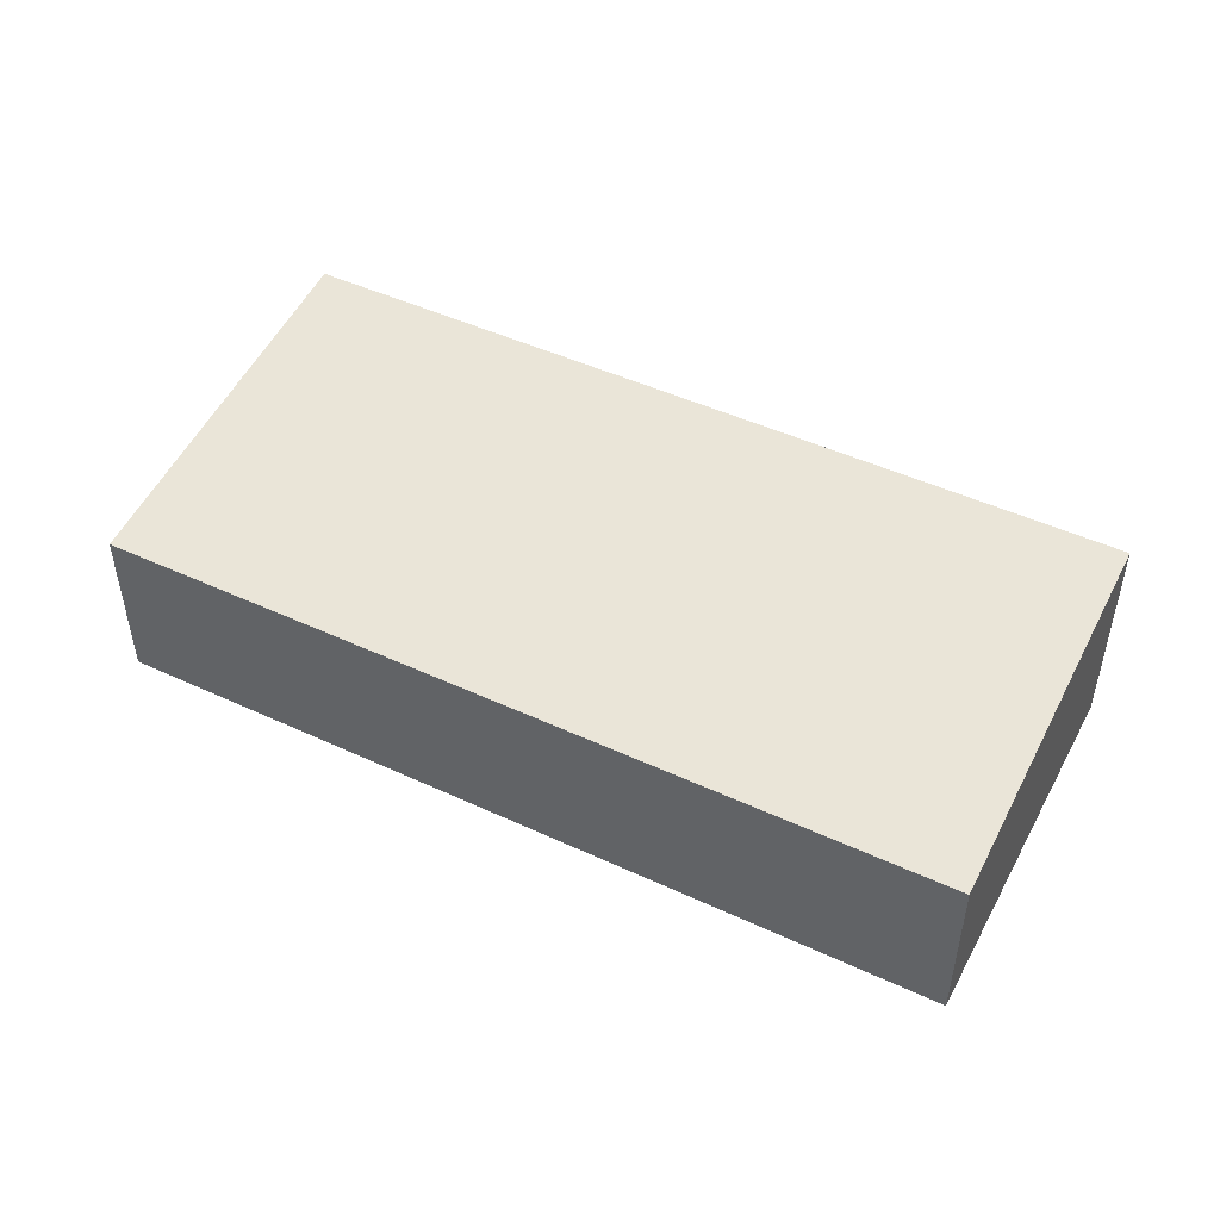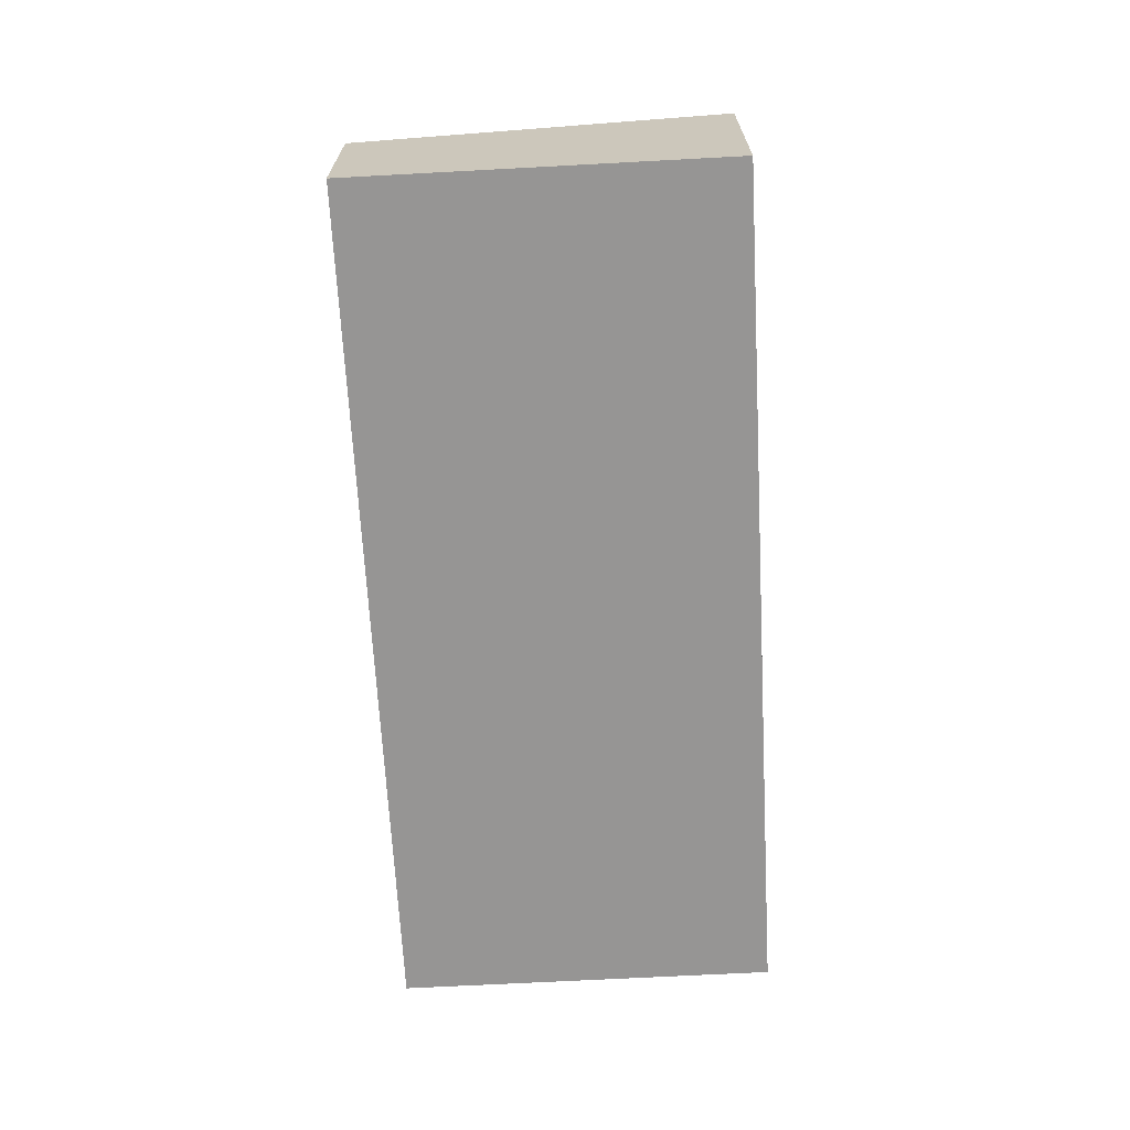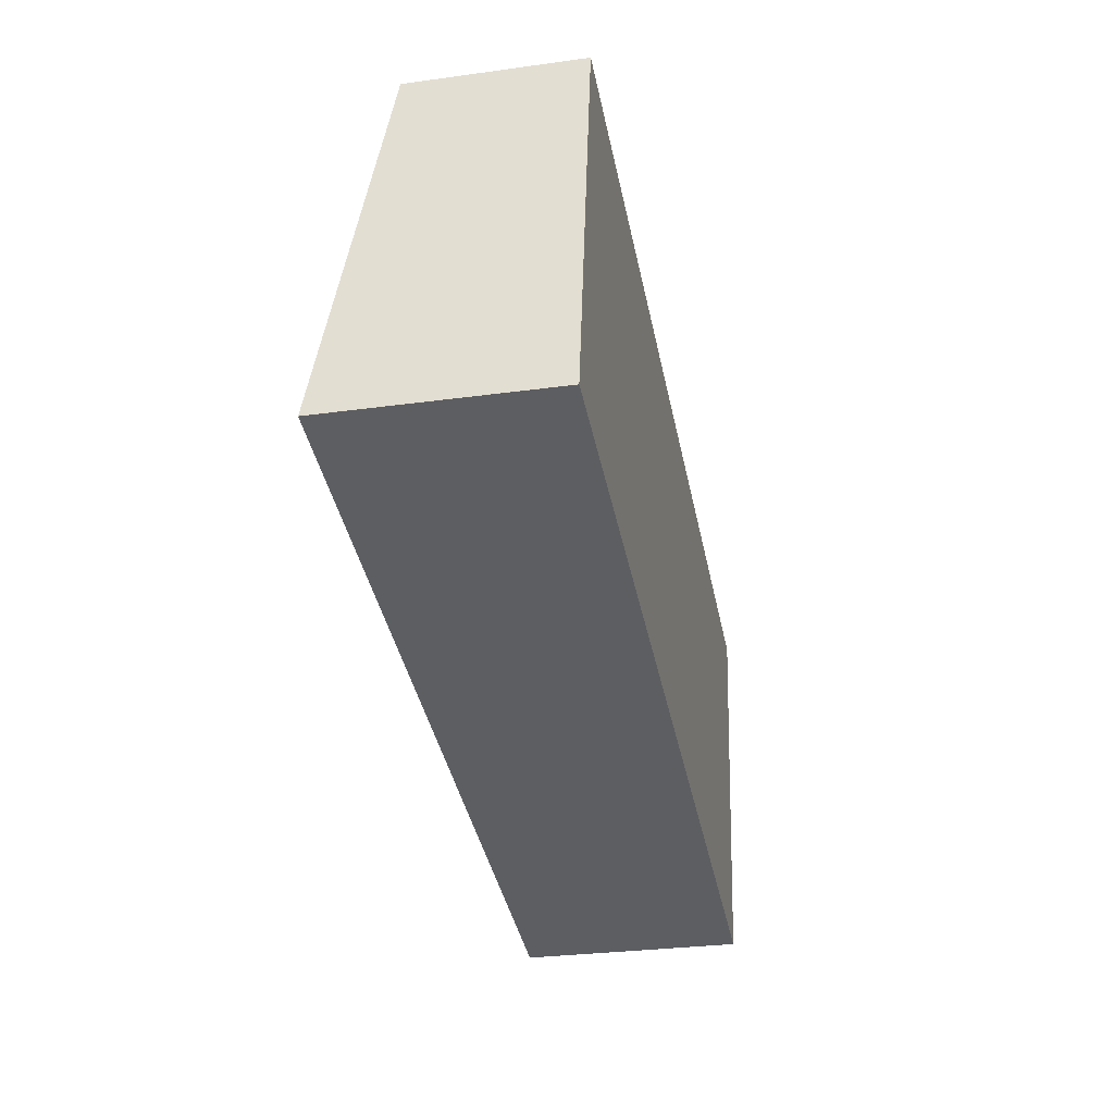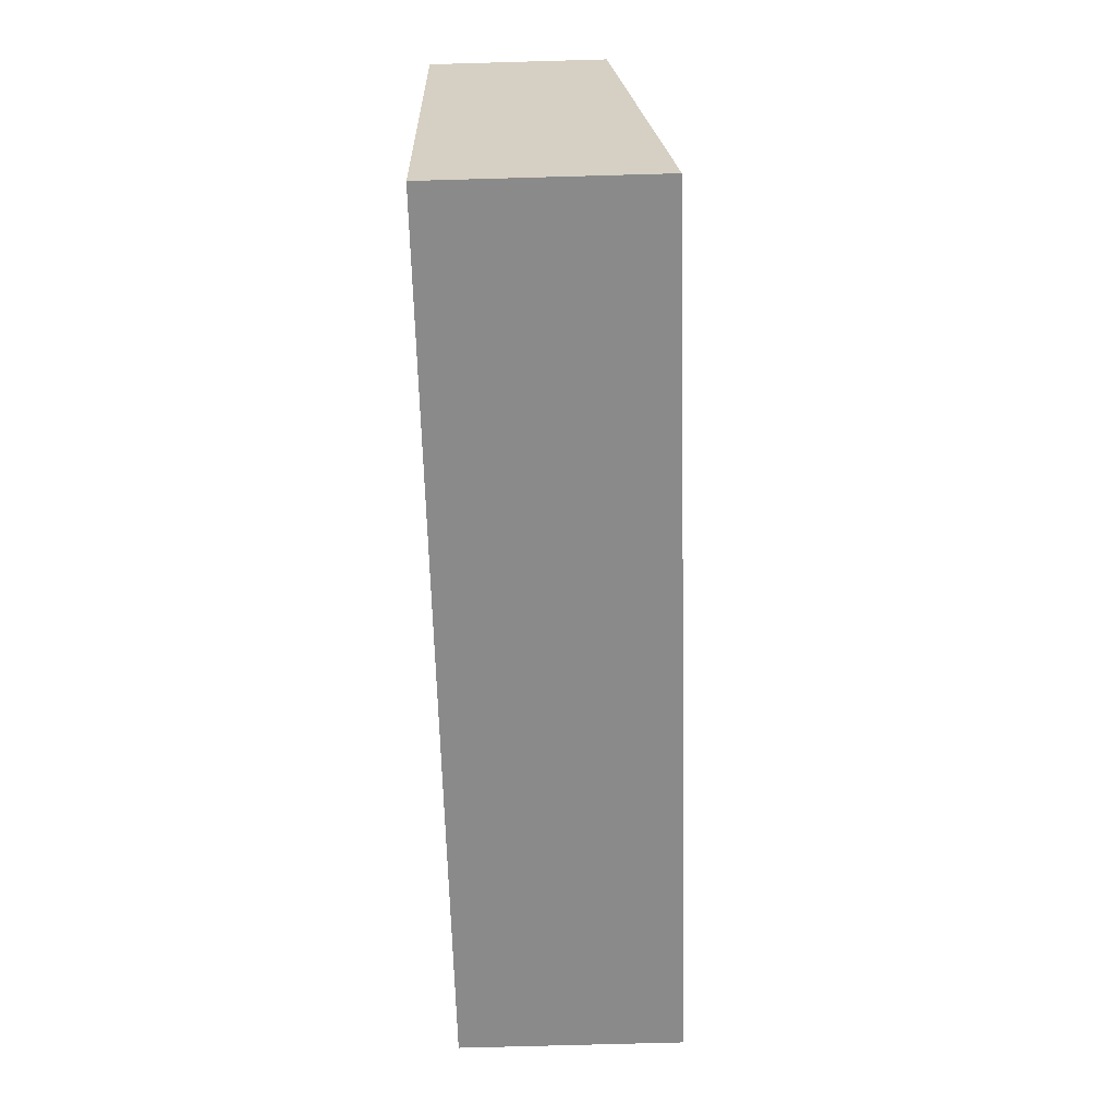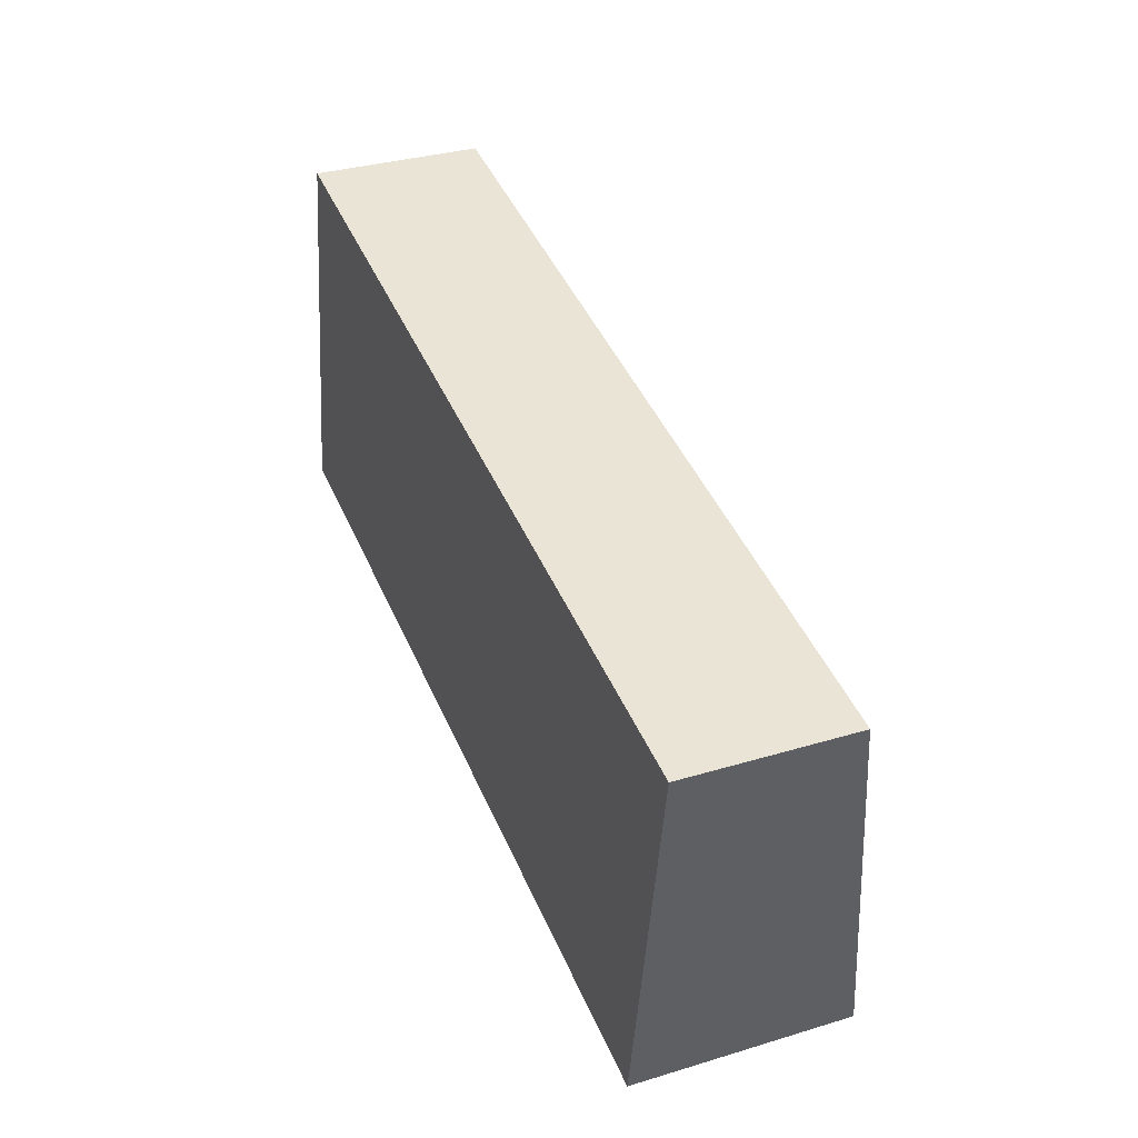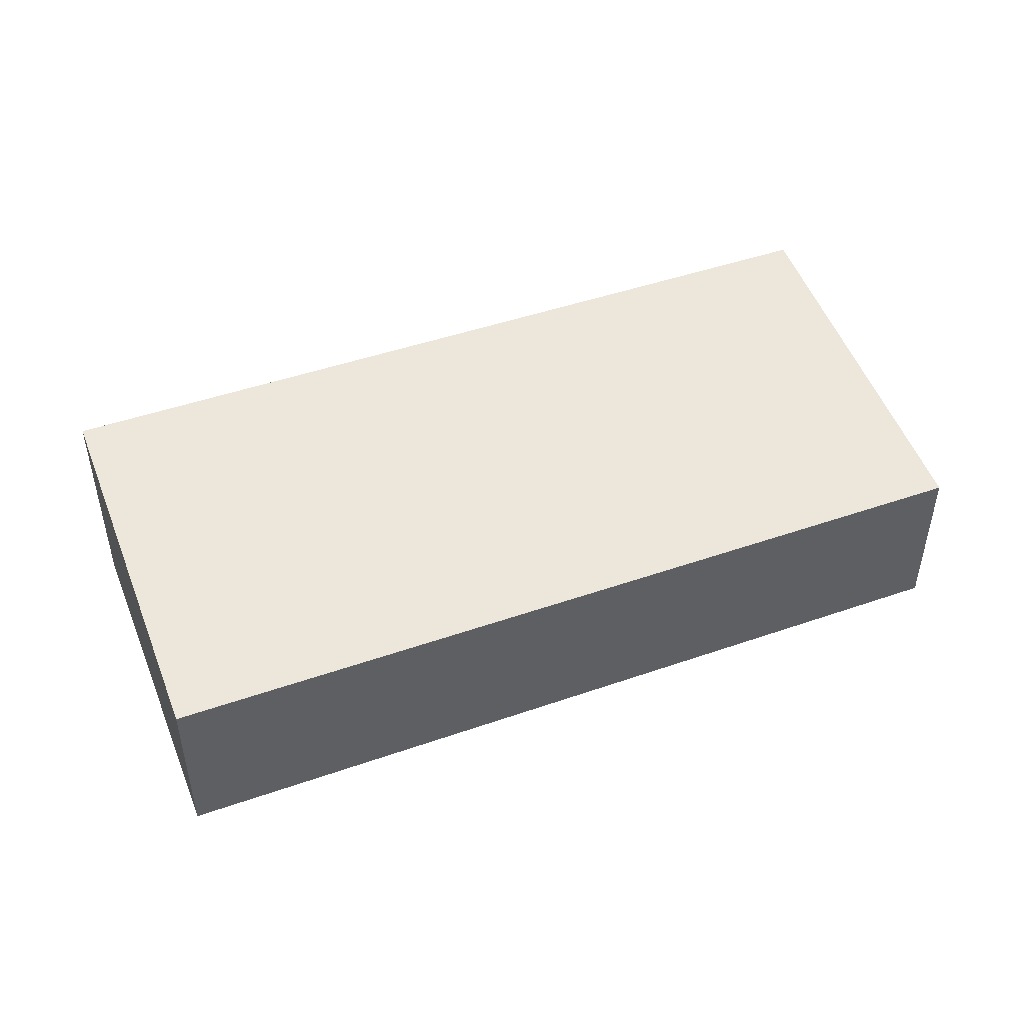
<metadata>
{"format":"obj","ext":"obj","renderer":"f3d","projection":"perspective","resolution":1024,"background":"white","views":[{"elev":47.6,"azim":36.9,"up":"+Y"},{"elev":-67.6,"azim":102.4,"up":"+Y"},{"elev":-29.6,"azim":-78.6,"up":"+Z"},{"elev":-72.9,"azim":91.6,"up":"+Z"},{"elev":33.5,"azim":67.6,"up":"+Z"},{"elev":46.5,"azim":-12.3,"up":"+Y"}]}
</metadata>
<code>
v  10.14 2.595 -1.667
v  0.74 2 4.5
v  10.88 2 2.833
v  0 2.595 1.589e-16
v  10.14 1.021e-16 -1.667
v  10.88 -1.735e-16 2.833
v  0 0 0
v  0.74 -2.755e-16 4.5
g defaultobject
f 1 2 3
f 2 1 4
f 3 5 1
f 5 3 6
f 5 4 1
f 4 5 7
f 7 2 4
f 2 7 8
f 8 3 2
f 3 8 6
f 8 5 6
f 5 8 7

</code>
